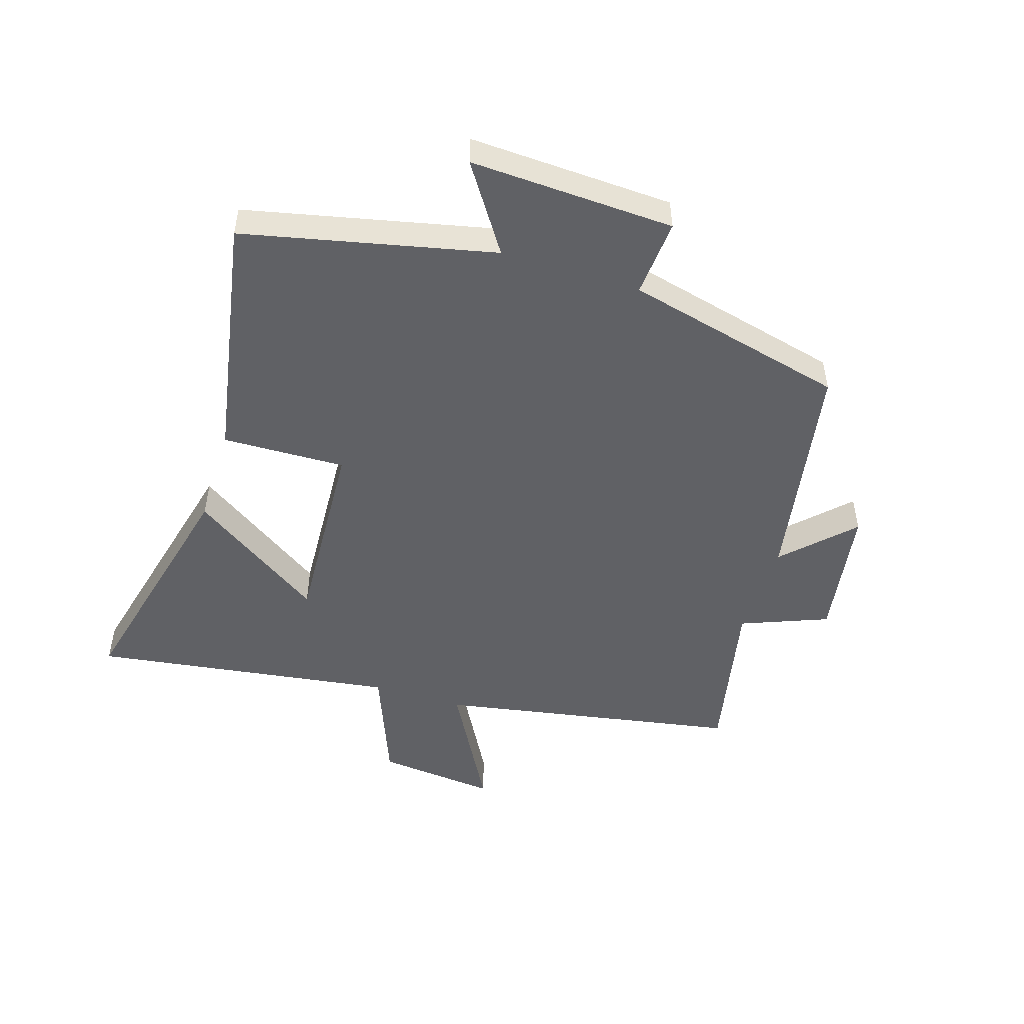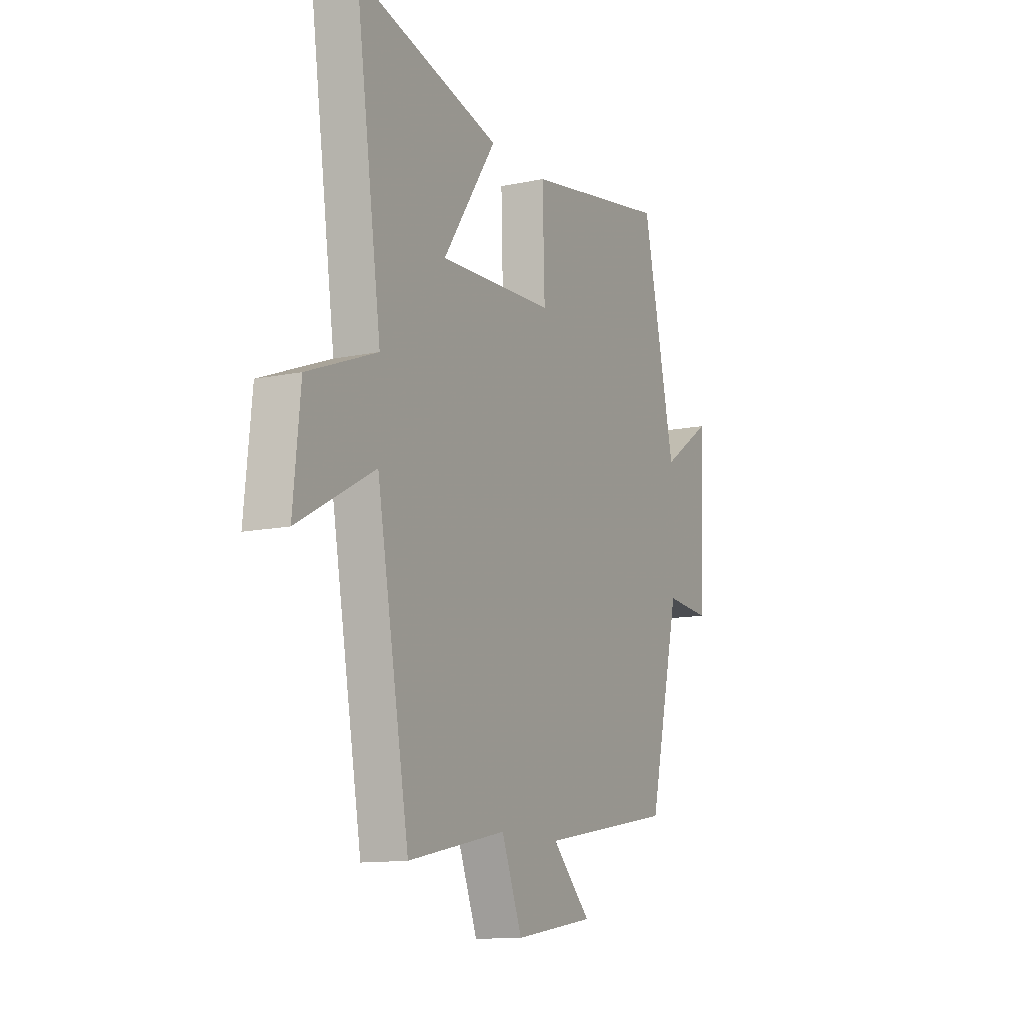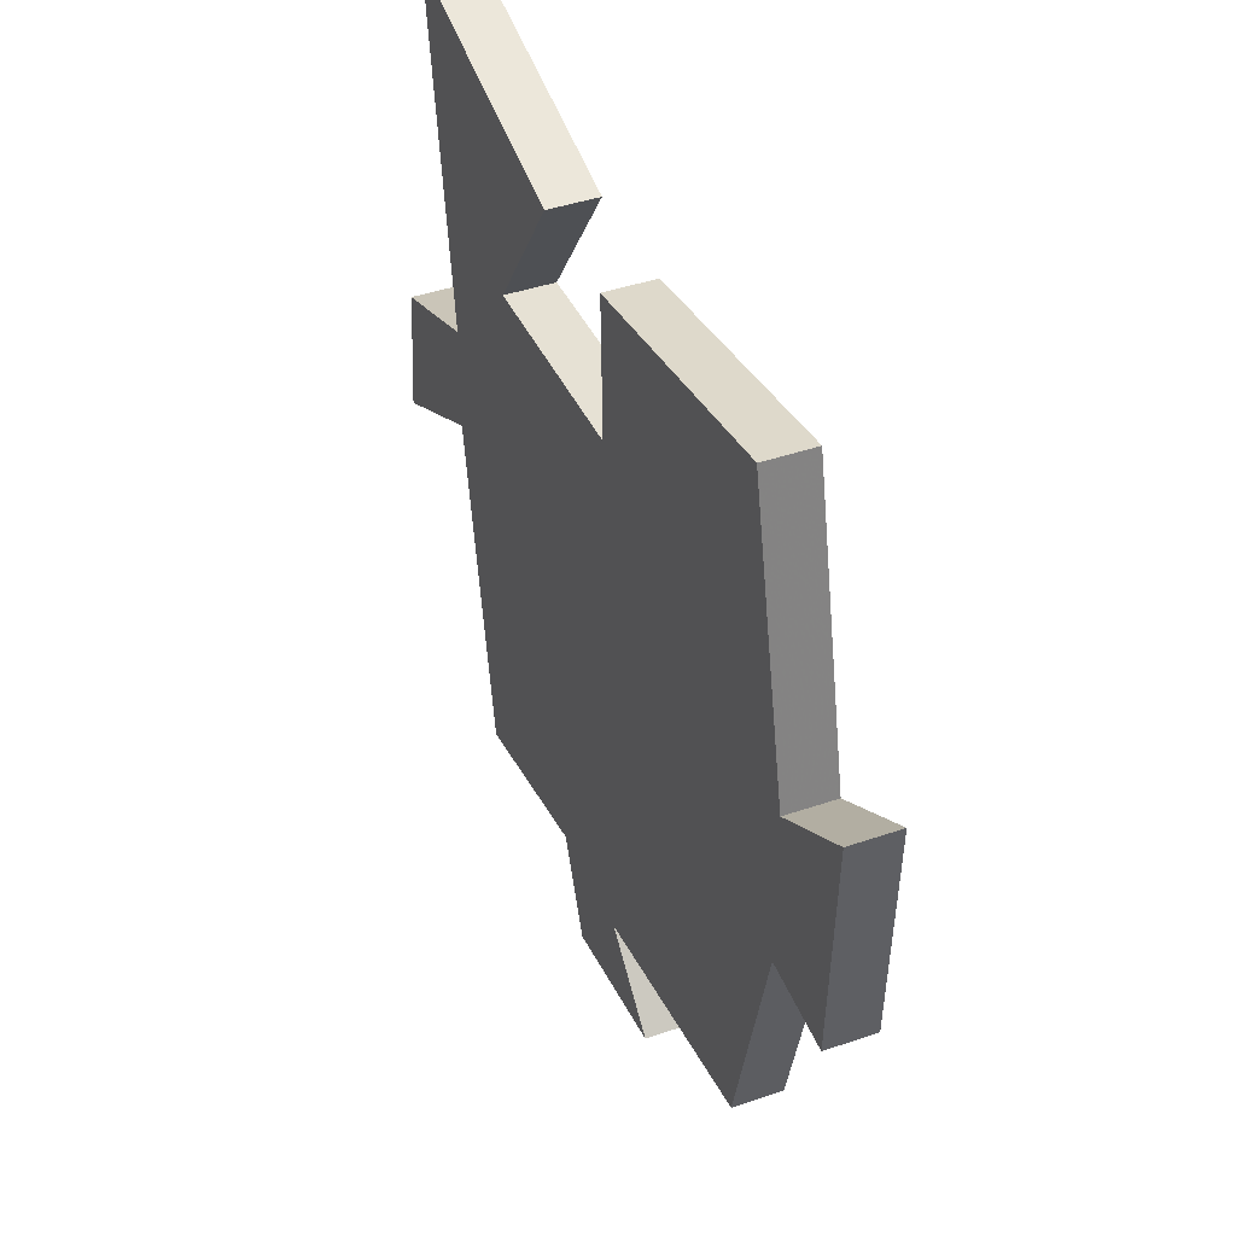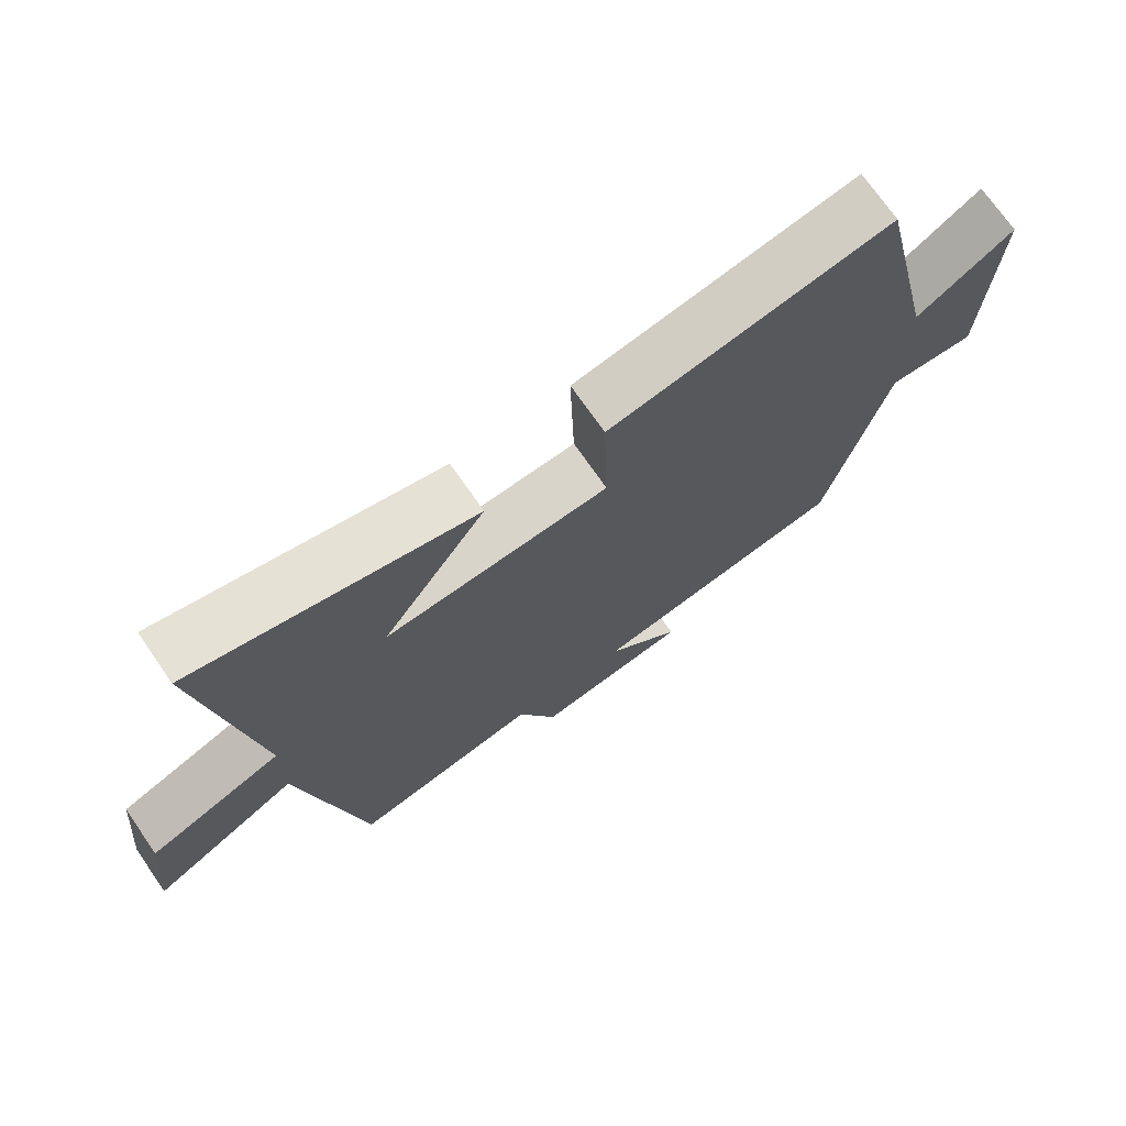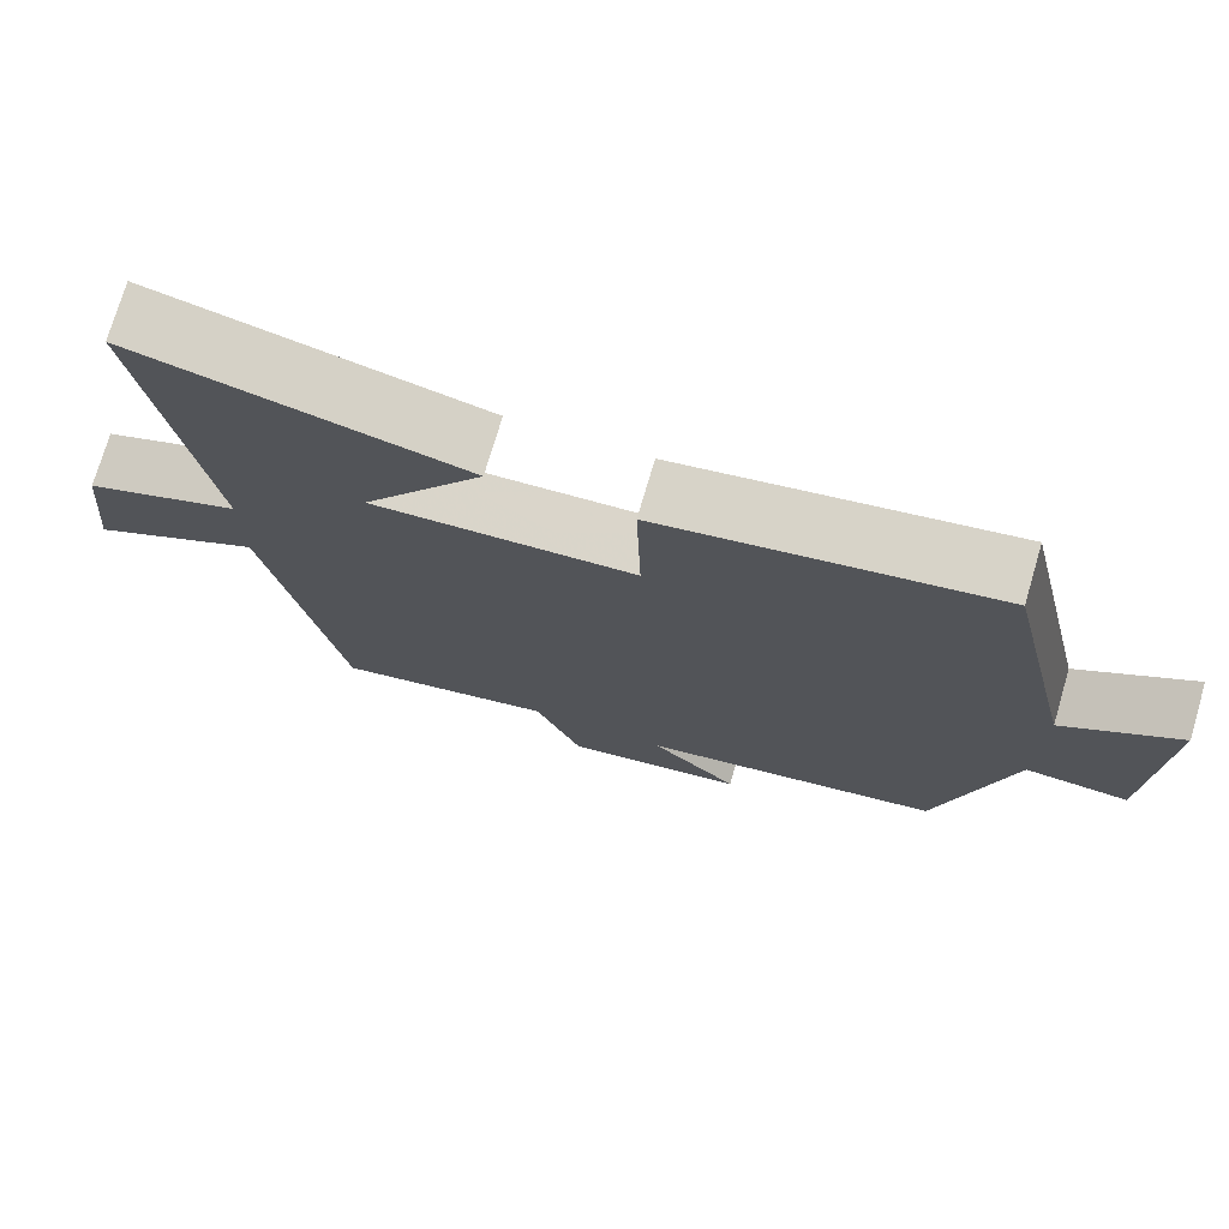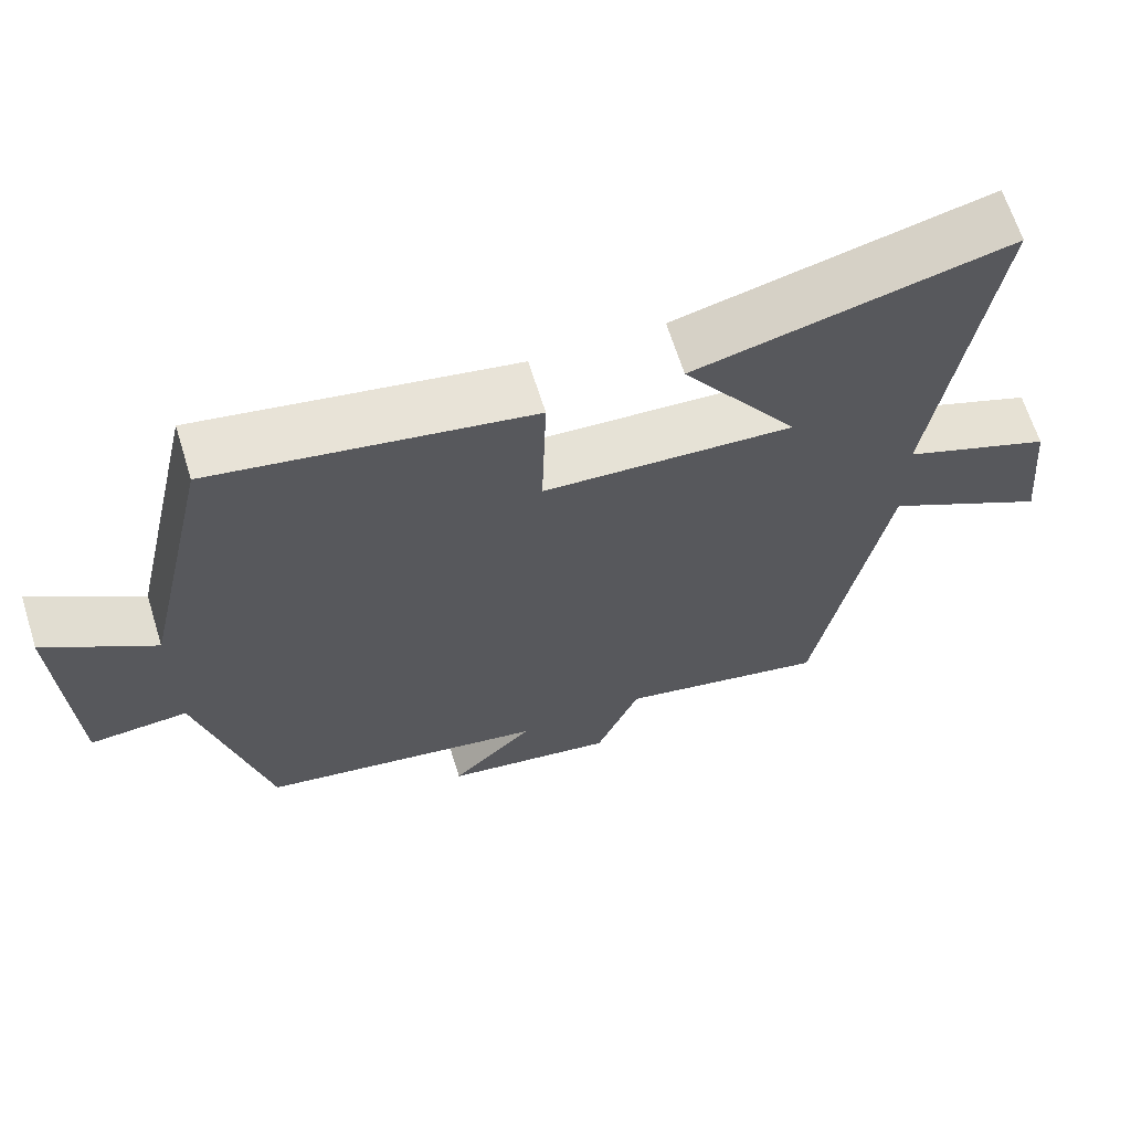
<metadata>
{"format":"obj","ext":"obj","renderer":"f3d","projection":"perspective","resolution":1024,"background":"white","views":[{"elev":-49.6,"azim":72.4,"up":"+Y"},{"elev":-12.4,"azim":-63.9,"up":"+Z"},{"elev":42.8,"azim":67.8,"up":"+Z"},{"elev":72.3,"azim":-34.7,"up":"+Z"},{"elev":74.3,"azim":16.4,"up":"+Z"},{"elev":65.7,"azim":162.6,"up":"+Z"}]}
</metadata>
<code>
v -0.41 0.07 -0.558
v -0.5 0.07 -0.06
v -0.713 0.07 -0.178
v -0.693 0.07 0.02
v -0.5 0.07 0.096
v -0.572 0.07 0.597
v -0.169 0.07 0.5
v -0.319 0.07 0.279
v 0.005 0.07 0.297
v -0.001 0.07 0.5
v 0.408 0.07 0.575
v 0.5 0.07 0.165
v 0.642 0.07 0.26
v 0.628 0.07 -0.076
v 0.5 0.07 -0.067
v 0.412 0.07 -0.433
v 0.036 0.07 -0.5
v 0.145 0.07 -0.607
v -0.079 0.07 -0.643
v -0.136 0.07 -0.5
v -0.41 0 -0.558
v -0.5 0 -0.06
v -0.713 0 -0.178
v -0.693 0 0.02
v -0.5 0 0.096
v -0.572 0 0.597
v -0.169 0 0.5
v -0.319 0 0.279
v 0.005 0 0.297
v -0.001 0 0.5
v 0.408 0 0.575
v 0.5 0 0.165
v 0.642 0 0.26
v 0.628 0 -0.076
v 0.5 0 -0.067
v 0.412 0 -0.433
v 0.036 0 -0.5
v 0.145 0 -0.607
v -0.079 0 -0.643
v -0.136 0 -0.5
f 17 18 19 20
f 15 16 17 20
f 15 20 1 2
f 12 13 14 15
f 12 15 2
f 9 10 11 12
f 8 9 12 2
f 5 6 7 8
f 5 8 2 3
f 3 4 5
f 40 39 38 37
f 40 37 36 35
f 22 21 40 35
f 35 34 33 32
f 22 35 32
f 32 31 30 29
f 22 32 29 28
f 28 27 26 25
f 23 22 28 25
f 25 24 23
f 1 21 22 2
f 2 22 23 3
f 3 23 24 4
f 4 24 25 5
f 5 25 26 6
f 6 26 27 7
f 7 27 28 8
f 8 28 29 9
f 9 29 30 10
f 10 30 31 11
f 11 31 32 12
f 12 32 33 13
f 13 33 34 14
f 14 34 35 15
f 15 35 36 16
f 16 36 37 17
f 17 37 38 18
f 18 38 39 19
f 19 39 40 20
f 20 40 21 1

</code>
